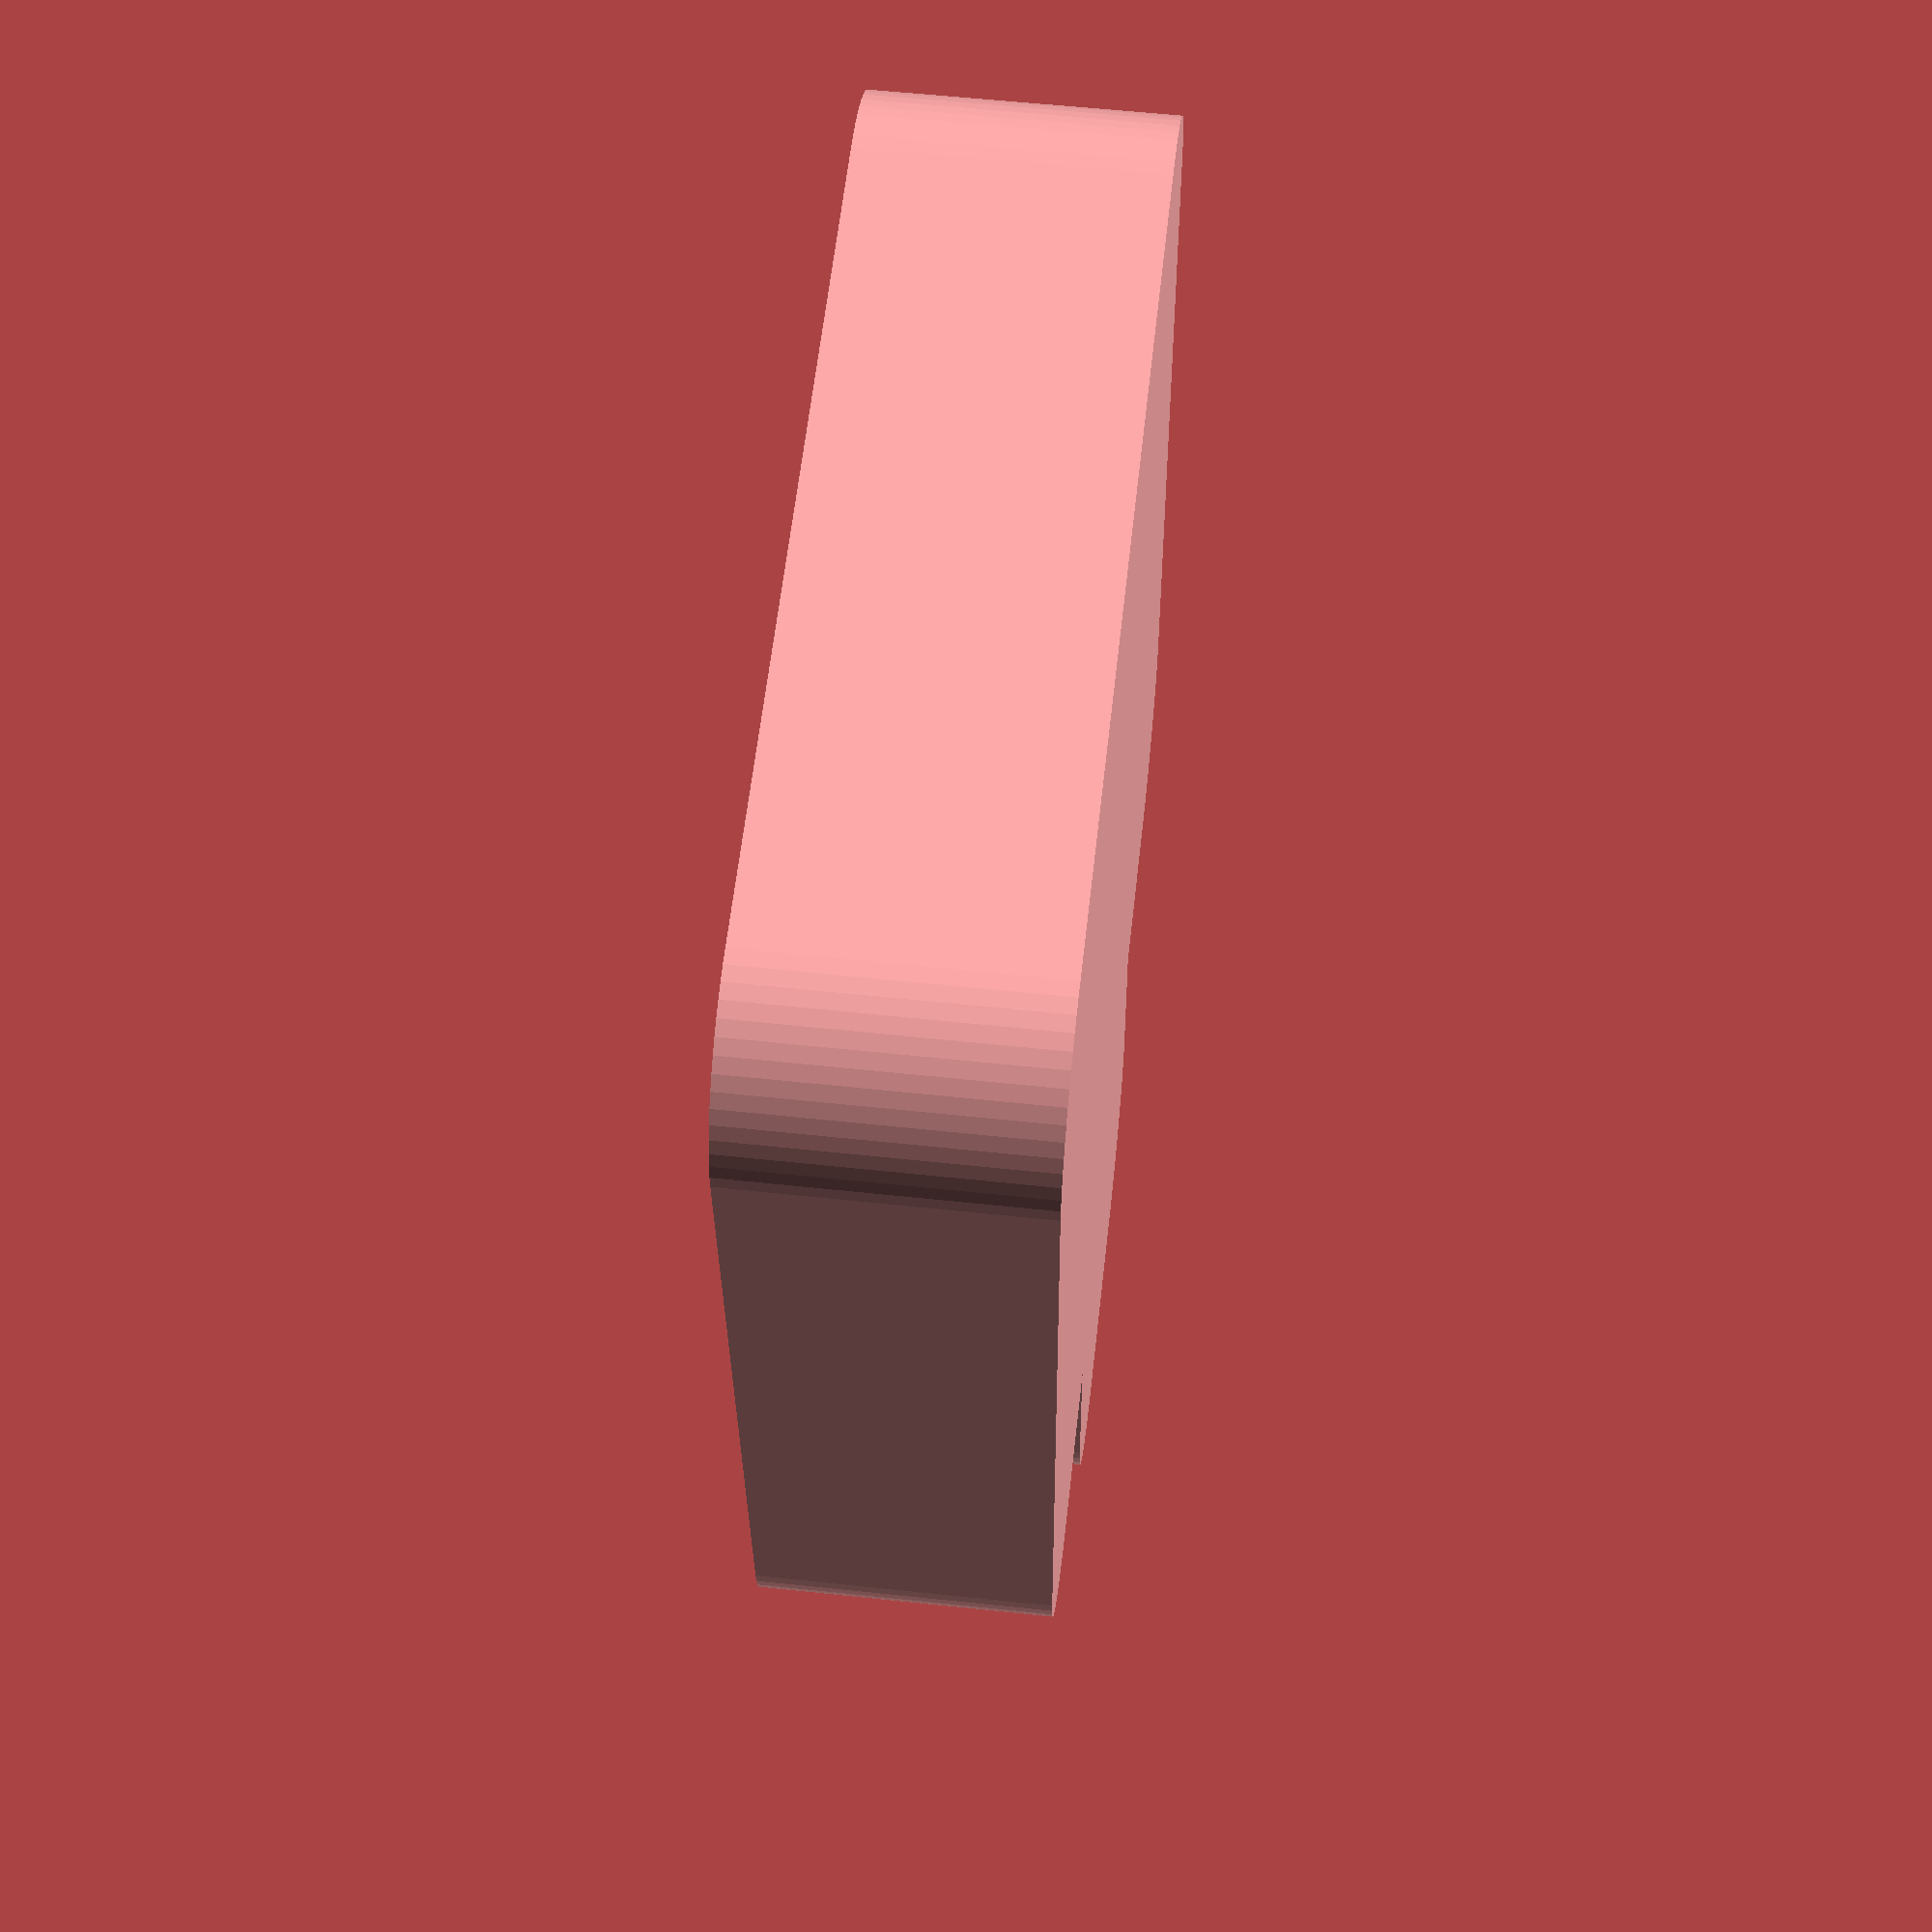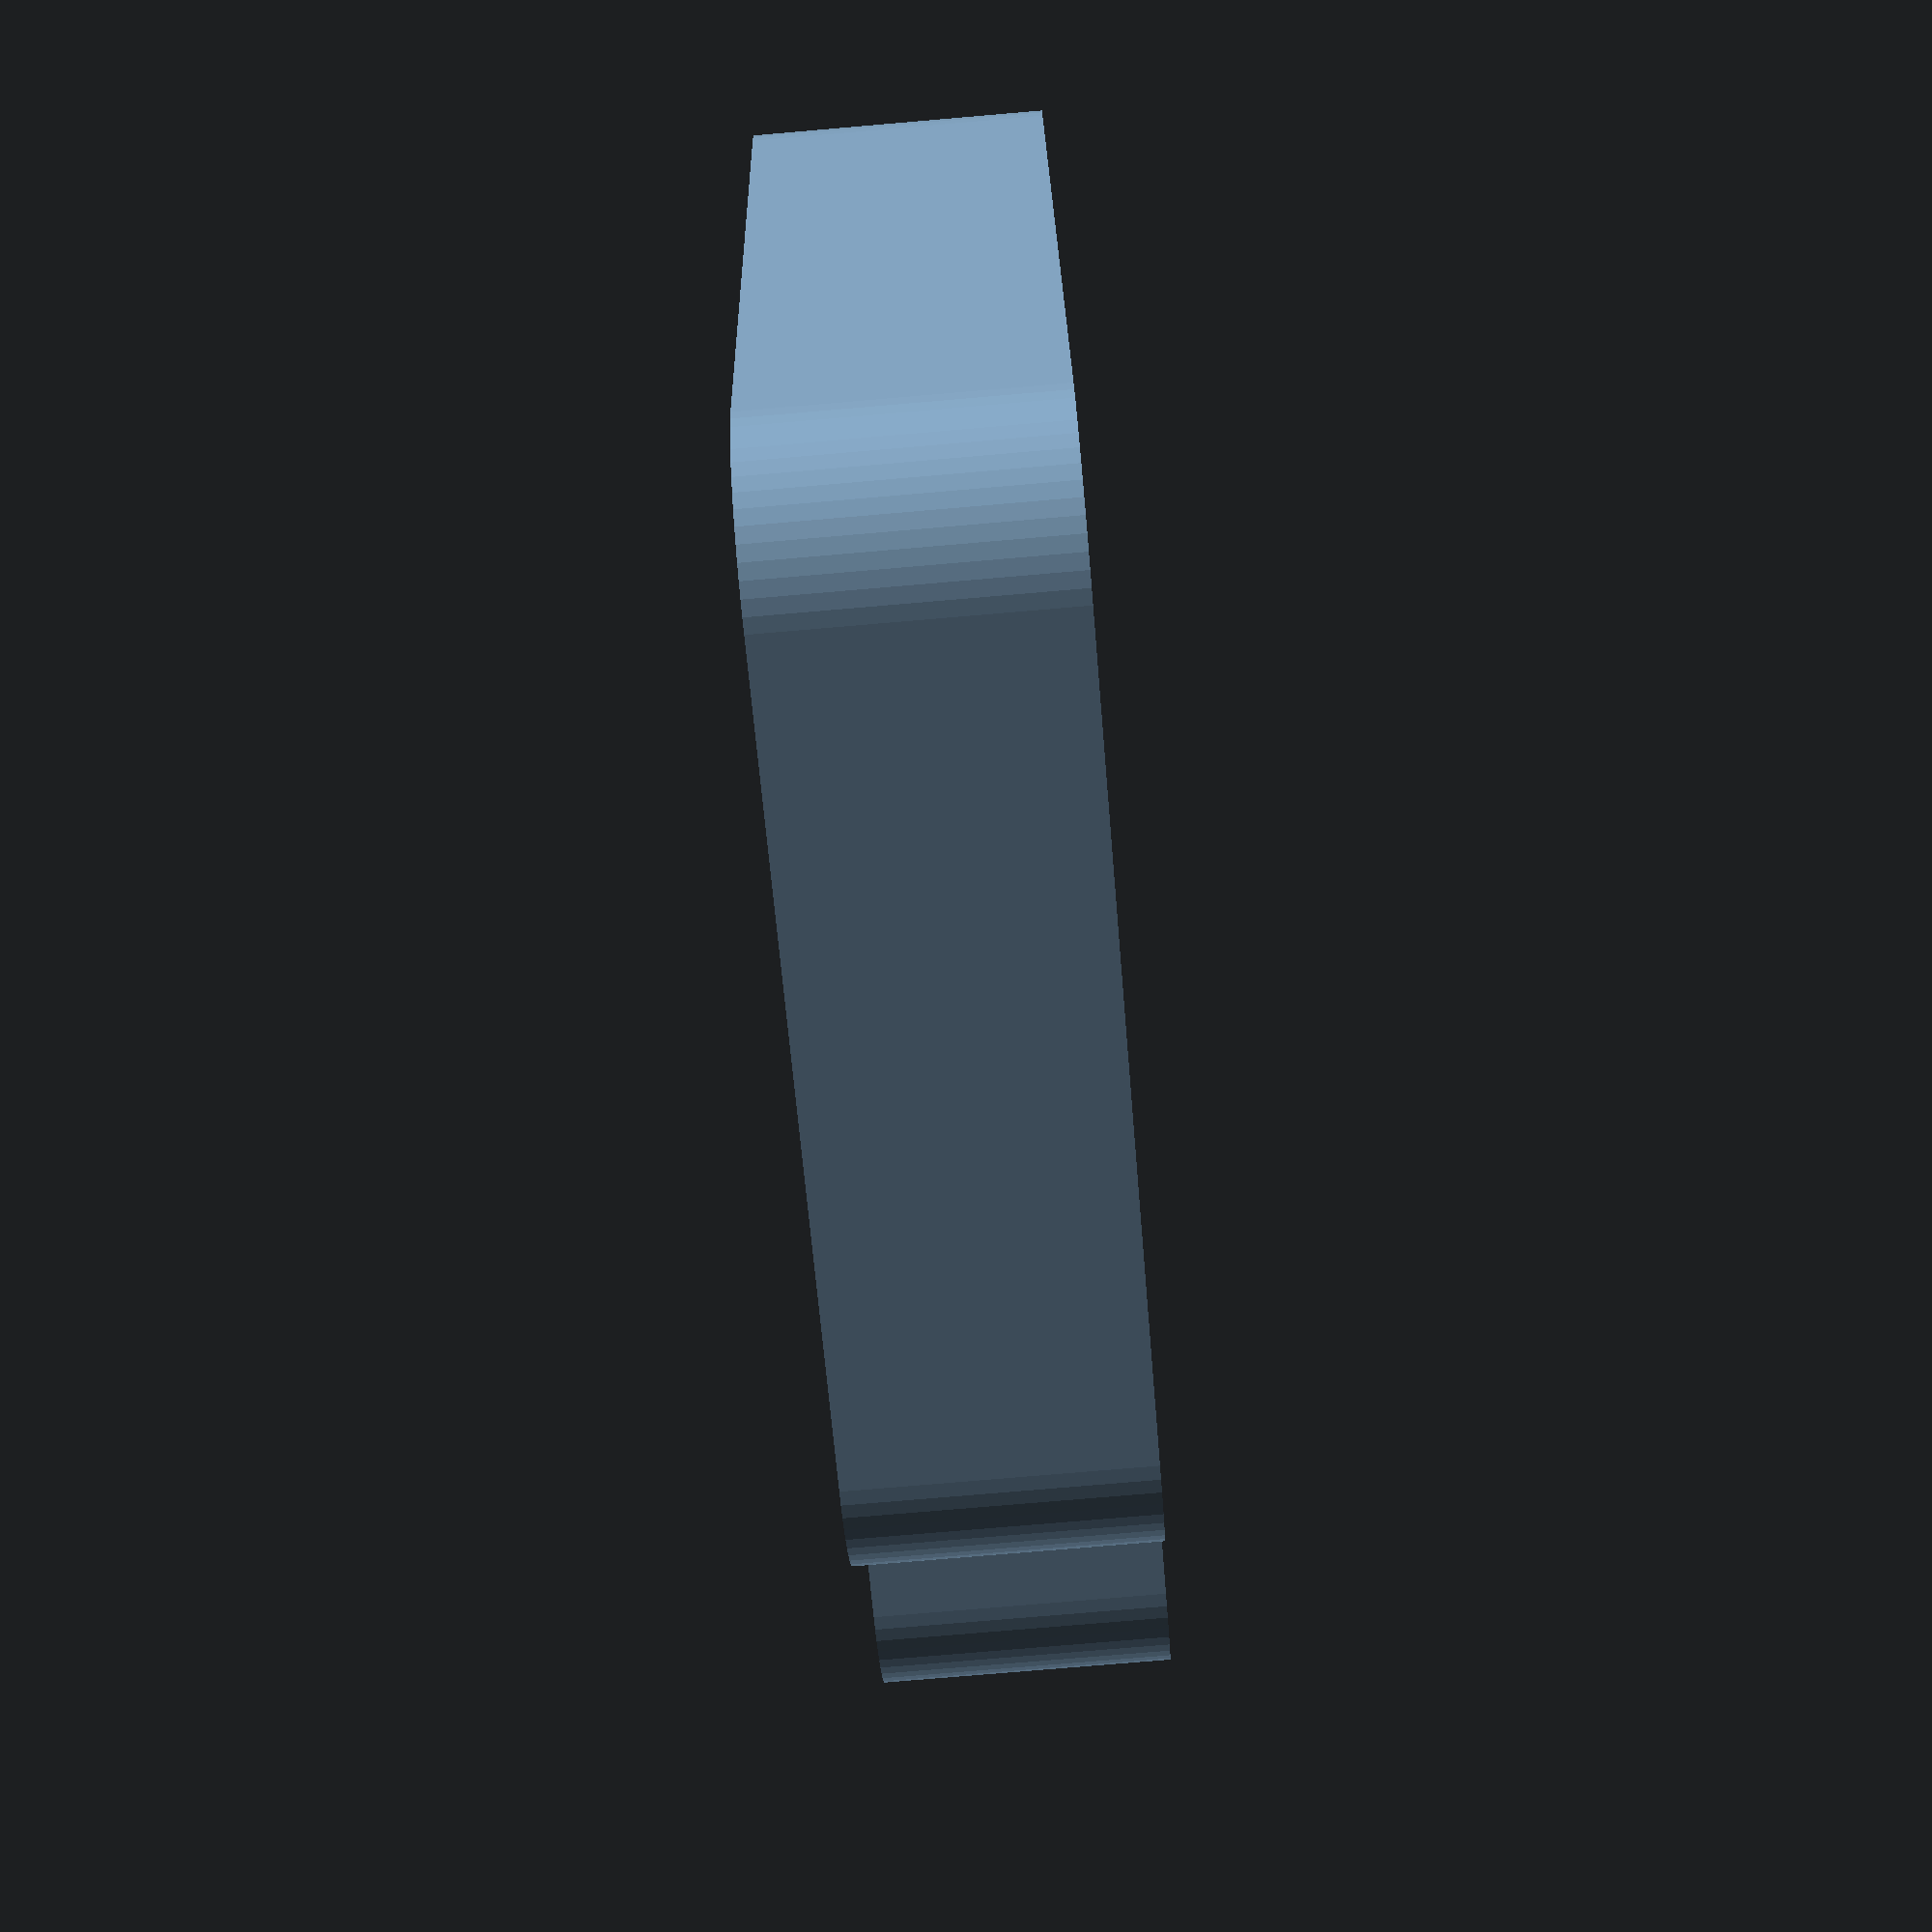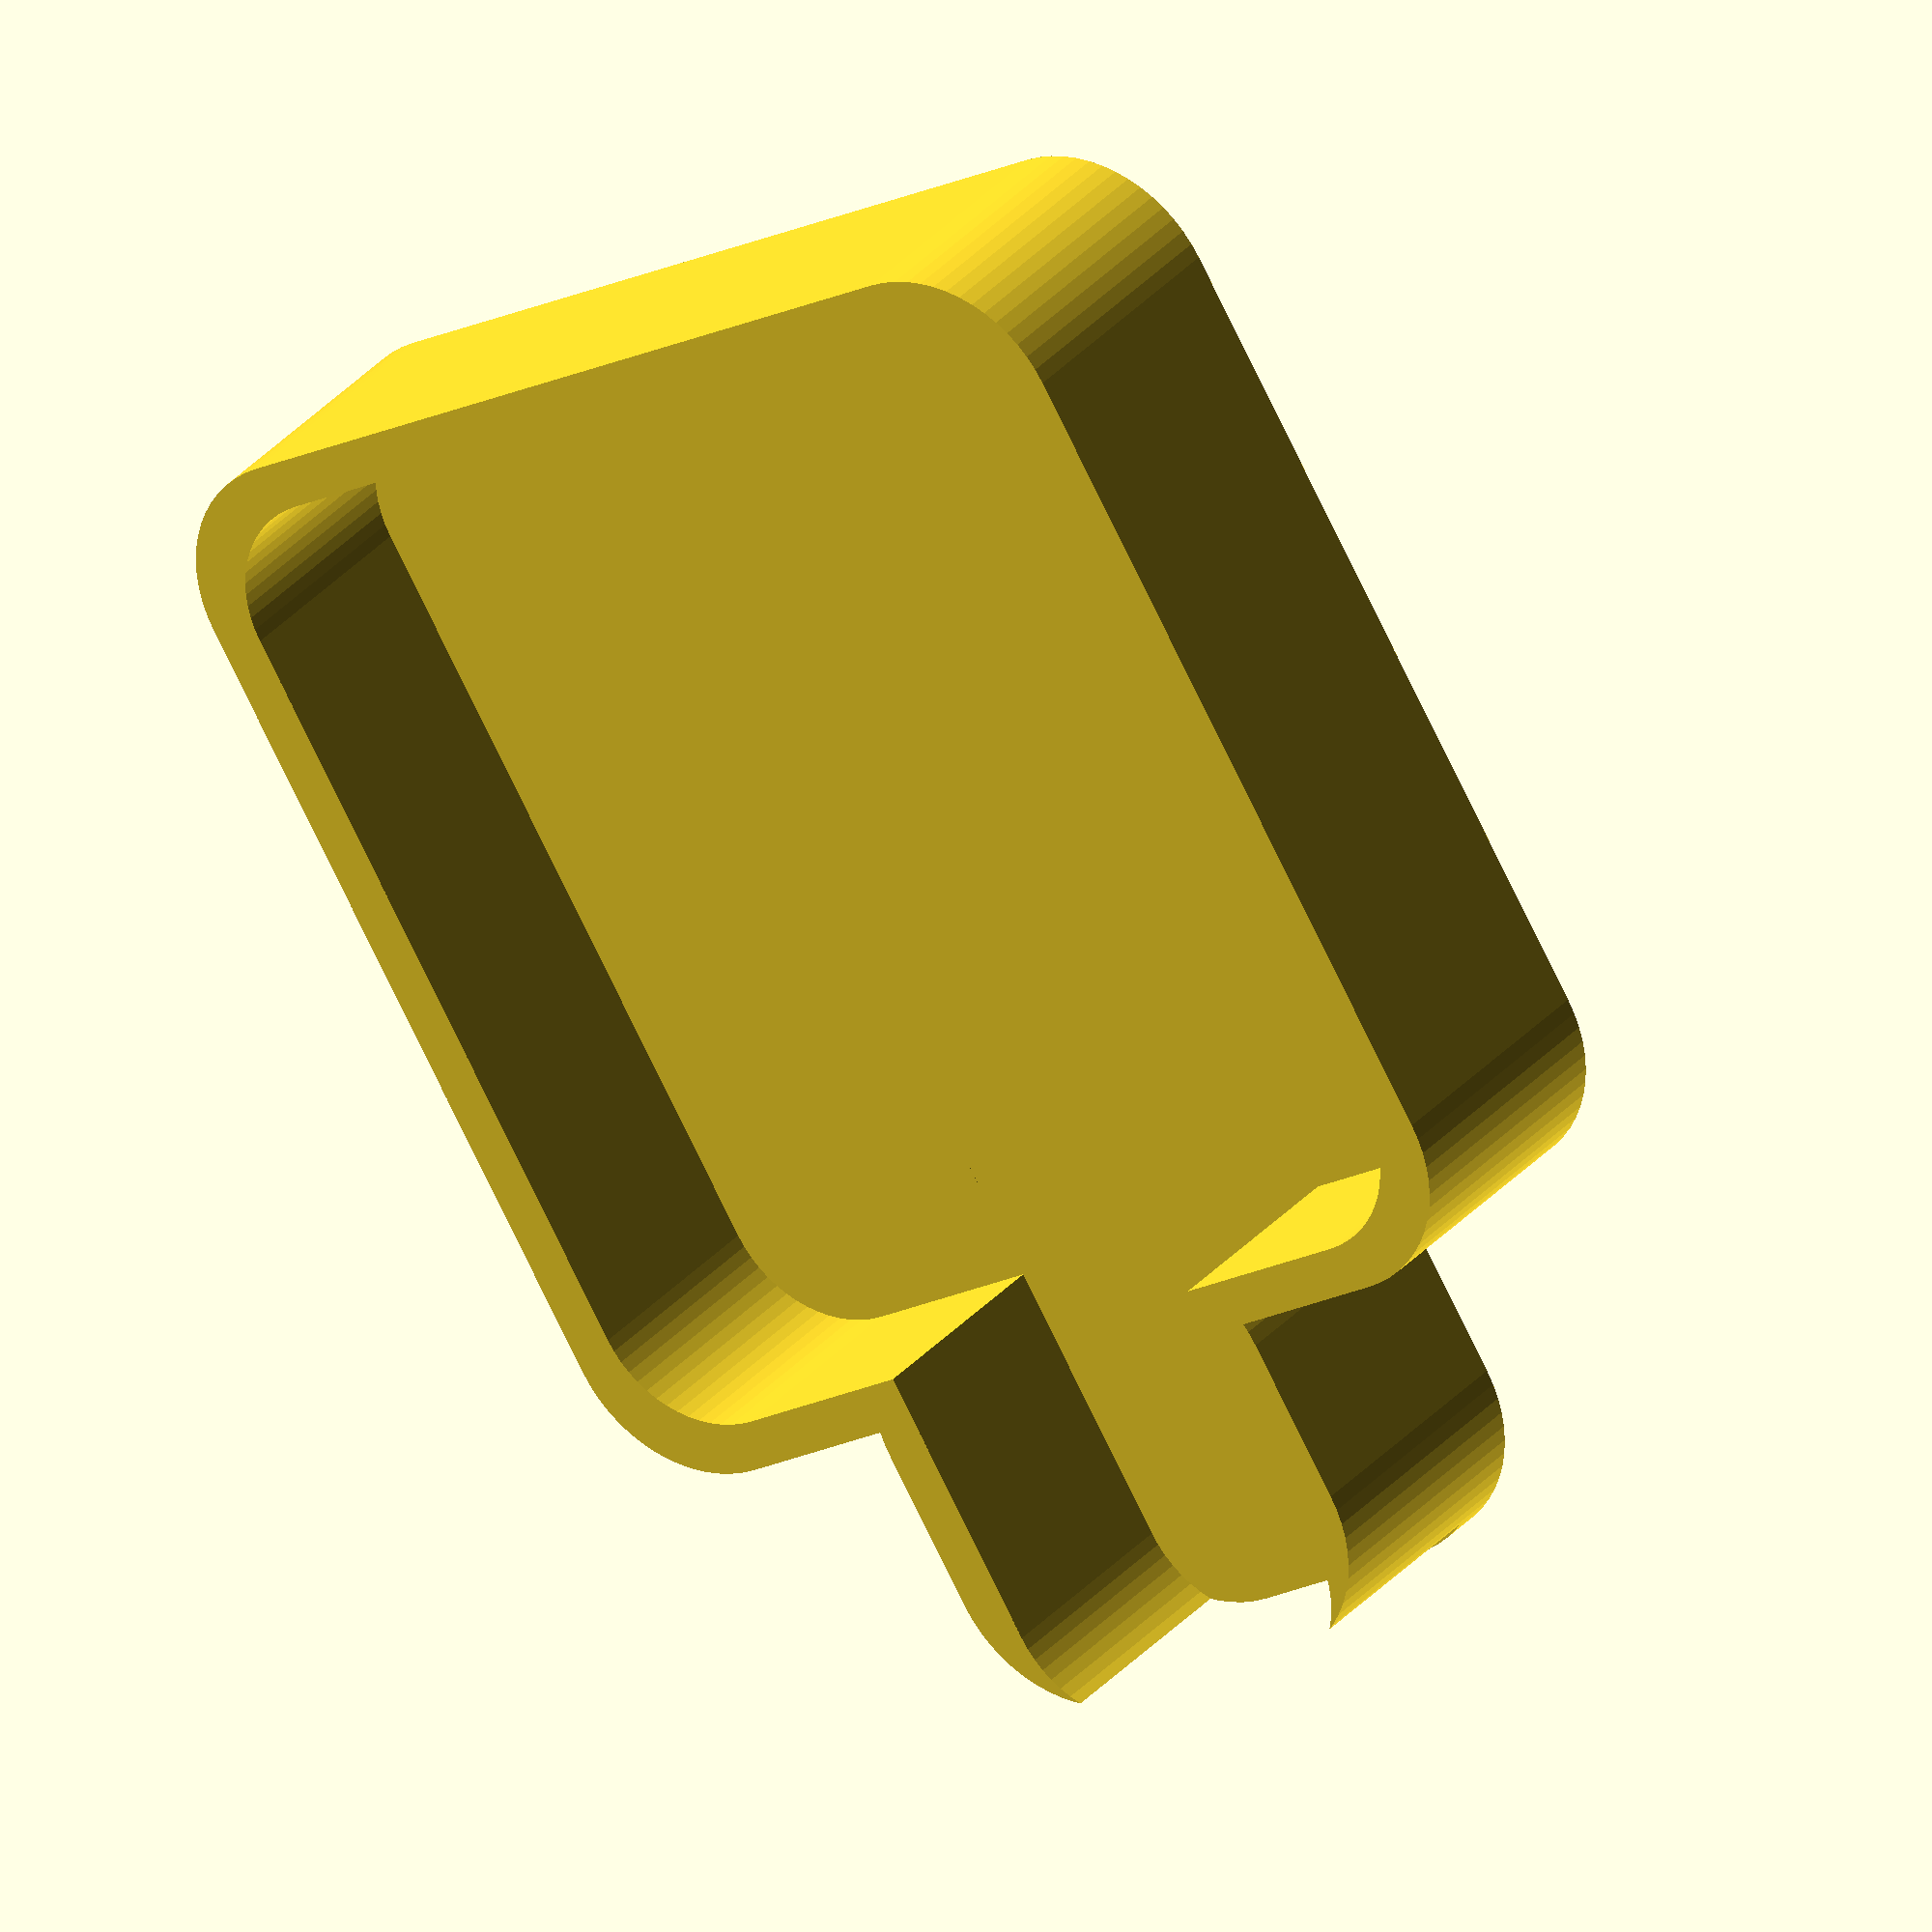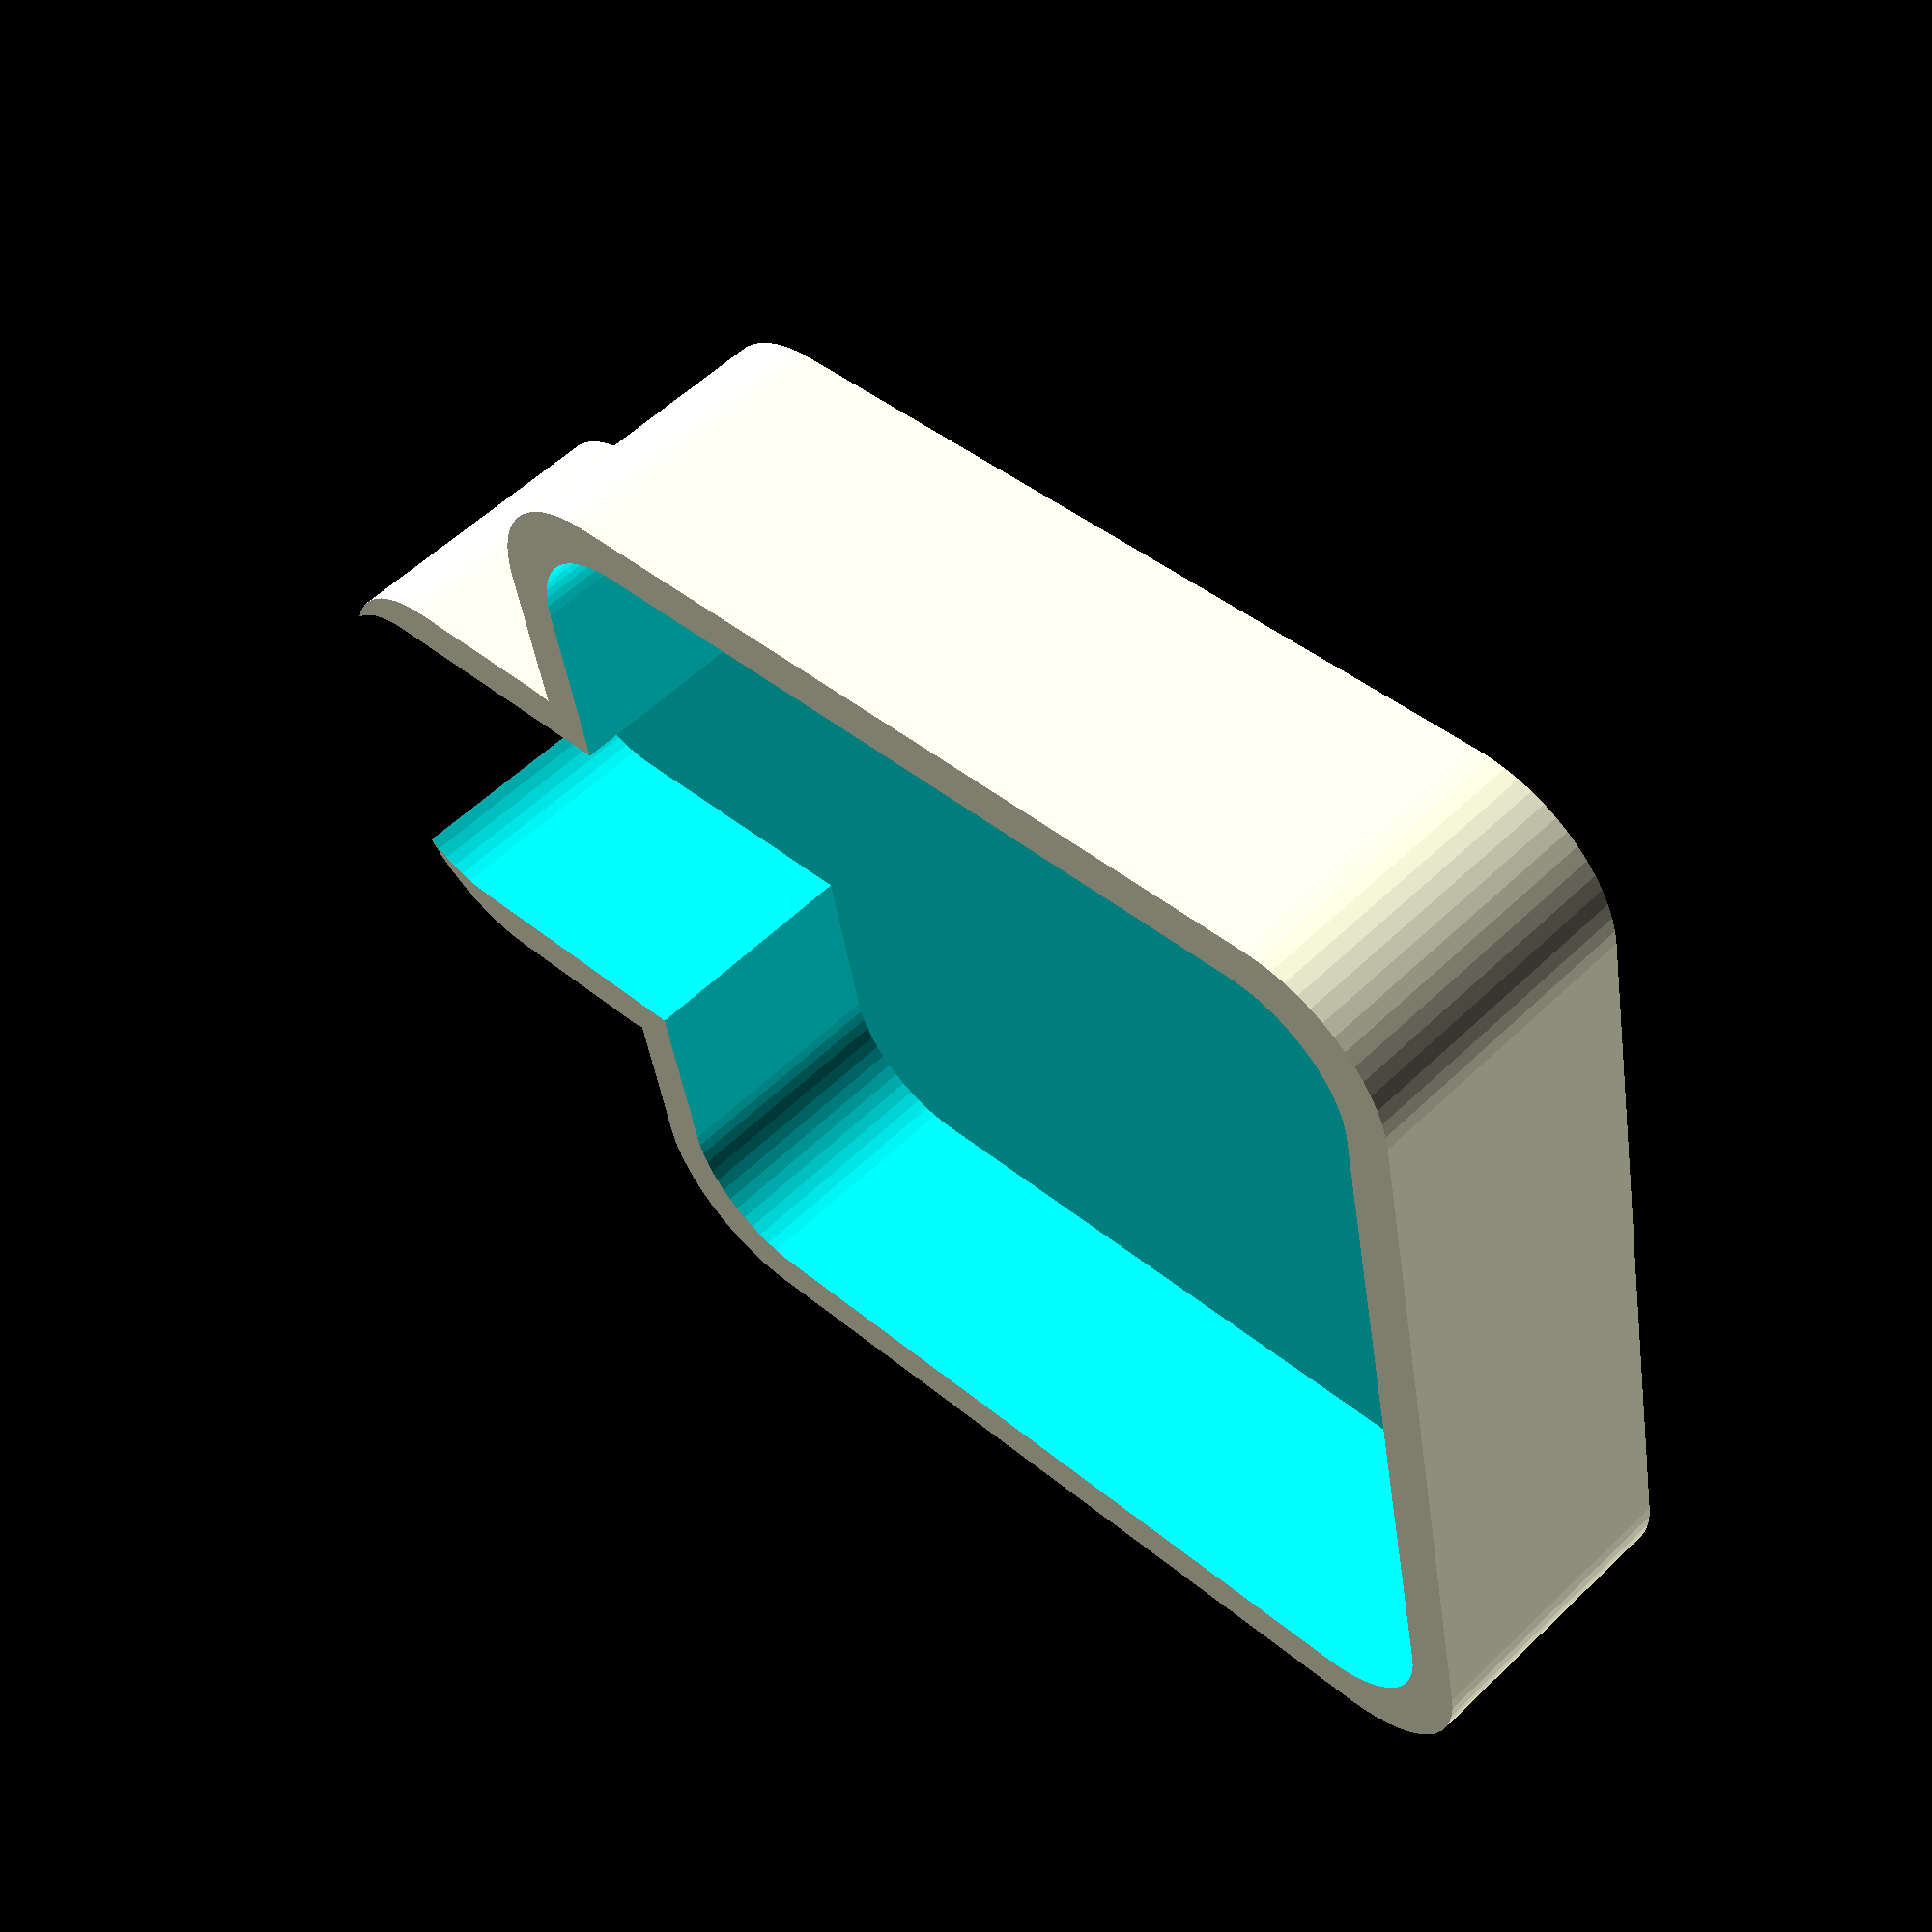
<openscad>
/* Copyright (C) Peter Ivanov <ivanovp@gmail.com>, 2015 */
/* License: Creative Commons - Attribution - Non-commercial (CC BY-NC) /

/* [Global] */
motor_width = 42.4; // 42.2-vel kicsit kicsi lett
wall_thickness = 2;
outer_width = motor_width + wall_thickness * 2;
base_height = wall_thickness;
height = base_height + 10;
epsilon = 0.1;
cable_width = 16.5;
cable_length = 10;
r = 5;
protector_width = cable_width + wall_thickness * 2;
protector_length = cable_length + wall_thickness * 2 + r;

$fn = 60;

difference()
{
    union()
    {
        rounded_cube(outer_width, outer_width, height, r + wall_thickness / 2);
        translate([outer_width / 2 - protector_width / 2, -protector_length + r, 0])
        {
            //cube([protector_width, protector_length, height]);
            rounded_cube(protector_width, protector_length, height, r + wall_thickness / 2);
        }
    }
    translate([wall_thickness, wall_thickness, base_height])
    {
        rounded_cube(motor_width, motor_width, height - base_height + epsilon, r);
    }
    translate([outer_width / 2 - cable_width / 2, -cable_length * 2 + r, base_height])
    {
        //cube([cable_width, cable_length * 2, height - base_height + epsilon]);
        rounded_cube(cable_width, cable_length * 3, height - base_height + epsilon, r);
    }
}

module rounded_cube(w, l, h, r)
{
    hull()
    {
     translate([0 + r, 0 + r, 0]) cylinder(r=r, h=h);
     translate([w - r, 0 + r, 0]) cylinder(r=r, h=h);
     translate([w - r, l - r, 0]) cylinder(r=r, h=h);
     translate([0 + r, l - r, 0]) cylinder(r=r, h=h);
    }
}

module hexagon(width, height, baseAngle) 
{
  bwidth = width / 1.75;
  for (angle = [baseAngle, baseAngle + 60, baseAngle + 120]) 
  {
      rotate([0, 0, angle]) cube([bwidth, width, height], true);
  }
}

</openscad>
<views>
elev=123.3 azim=183.7 roll=83.6 proj=p view=wireframe
elev=76.2 azim=258.4 roll=274.9 proj=p view=wireframe
elev=329.8 azim=329.0 roll=32.0 proj=o view=solid
elev=303.8 azim=78.8 roll=44.8 proj=p view=solid
</views>
